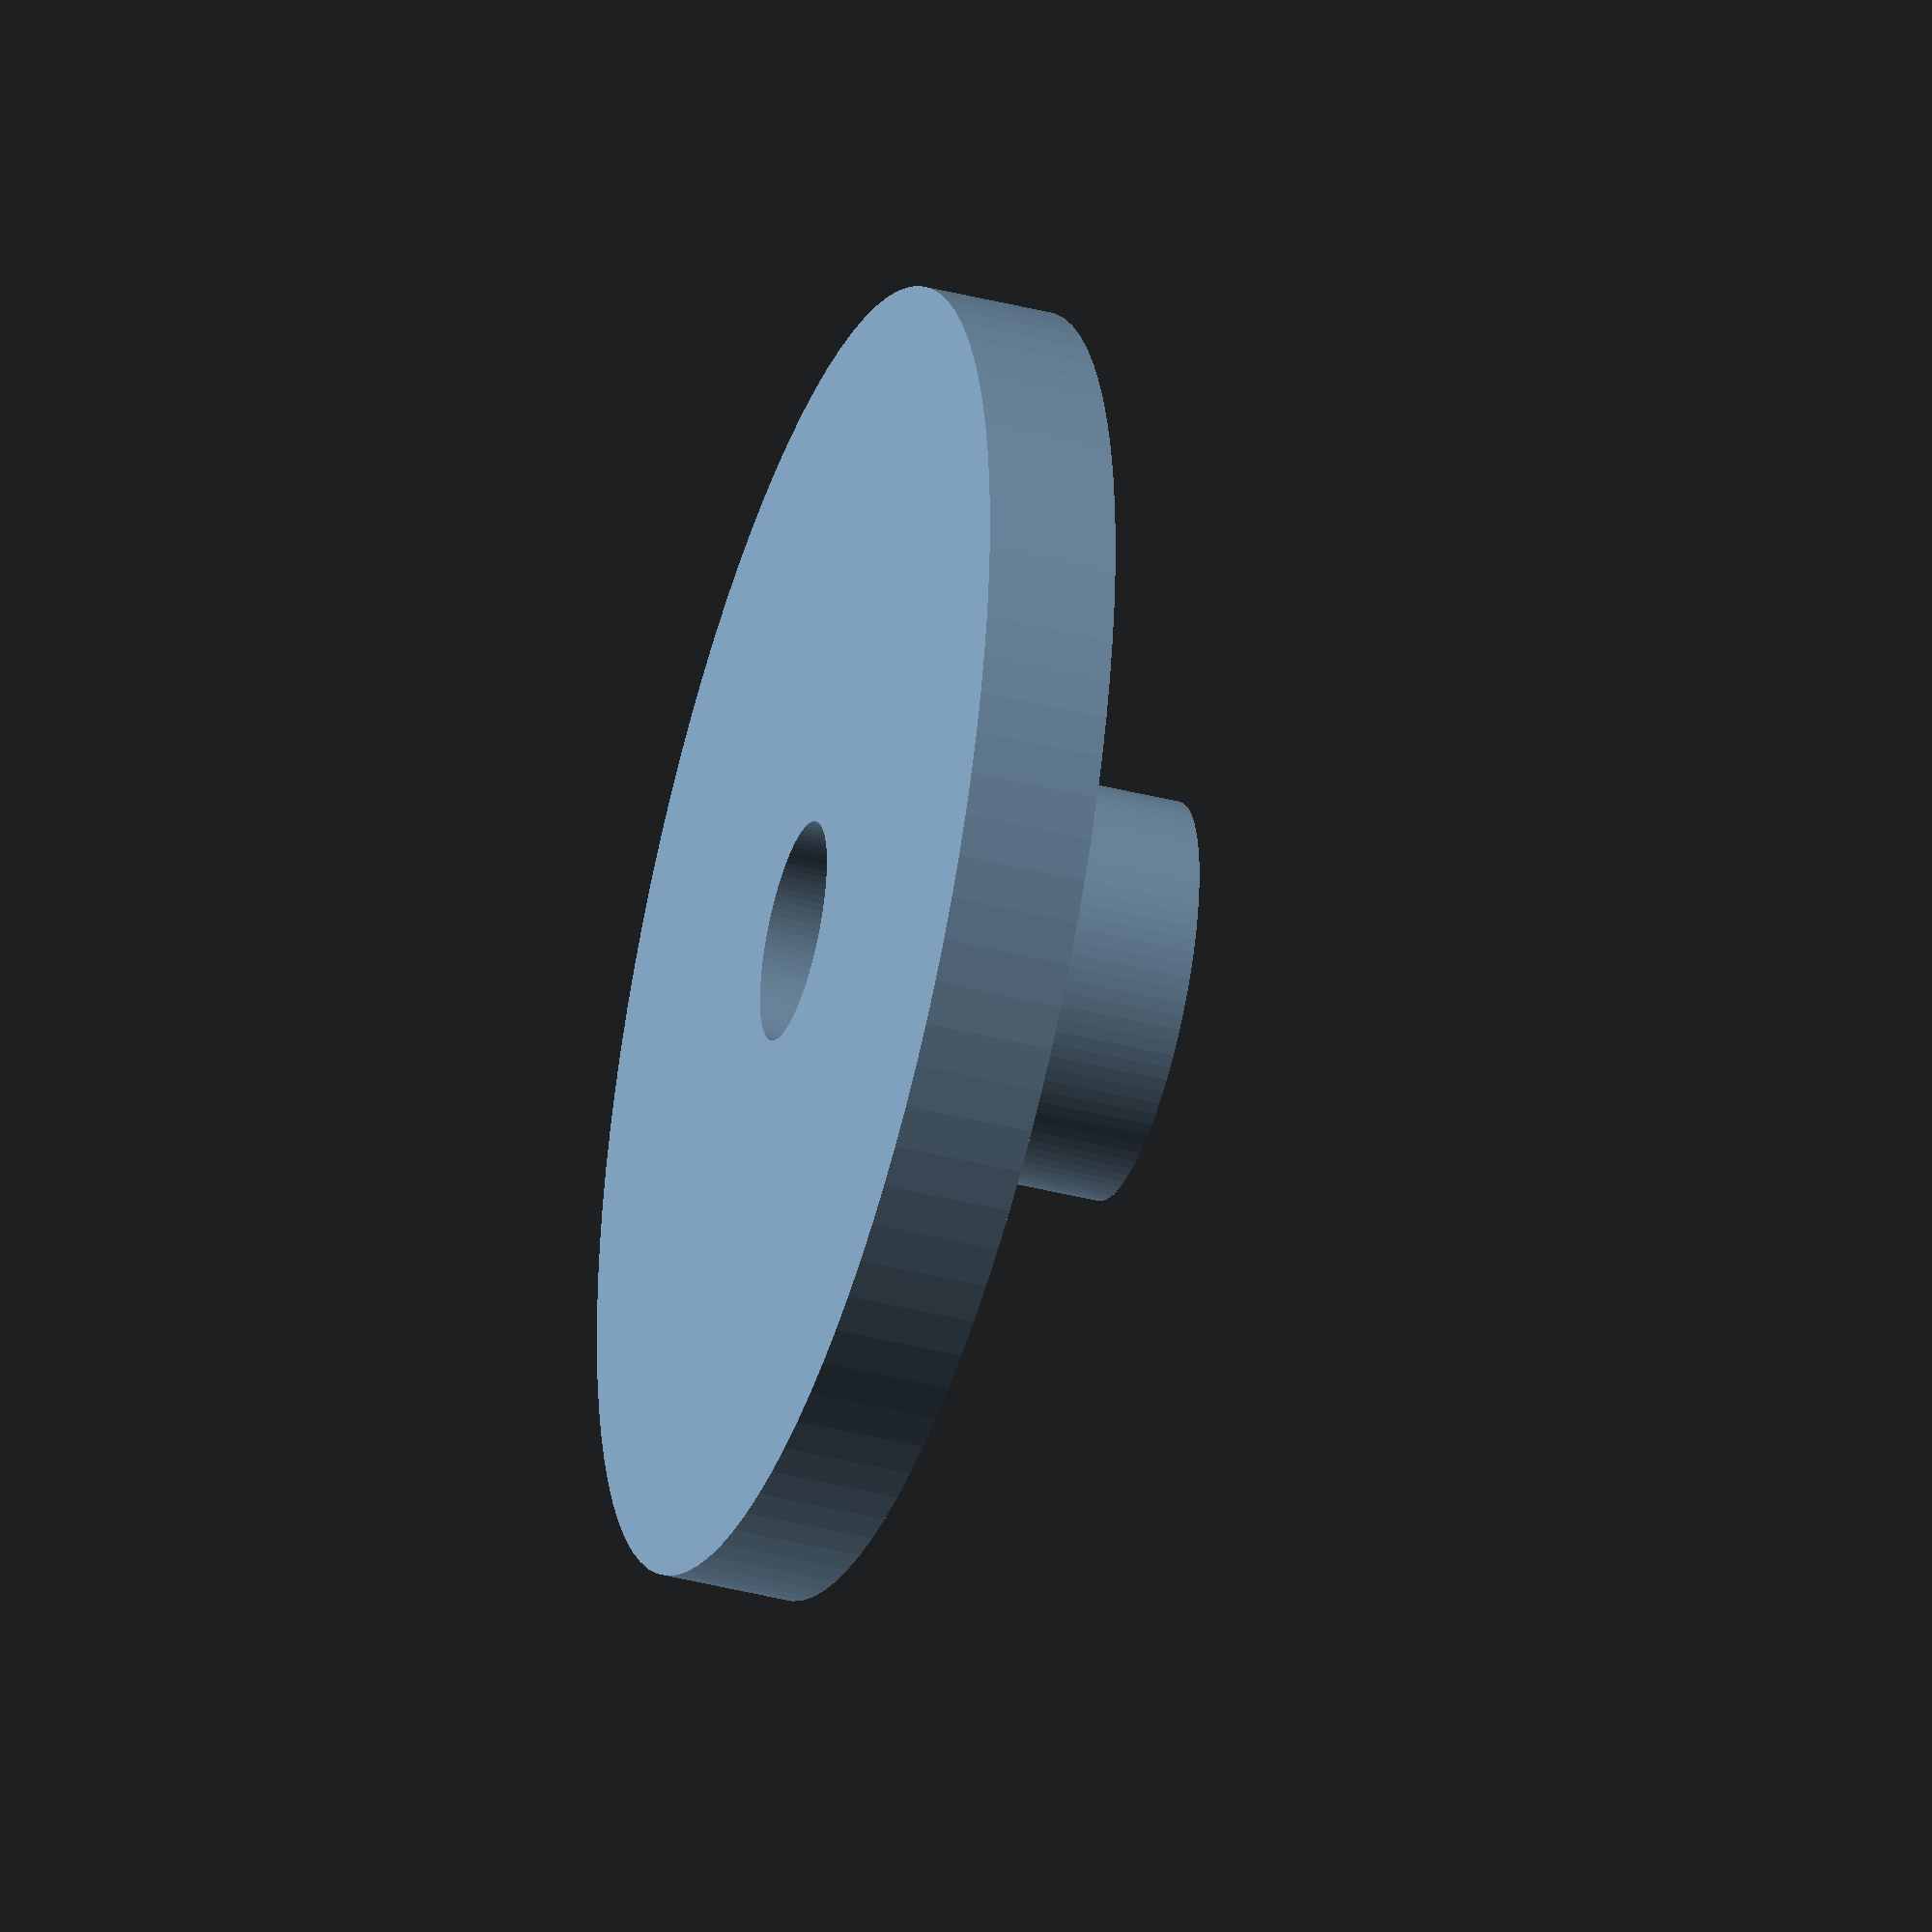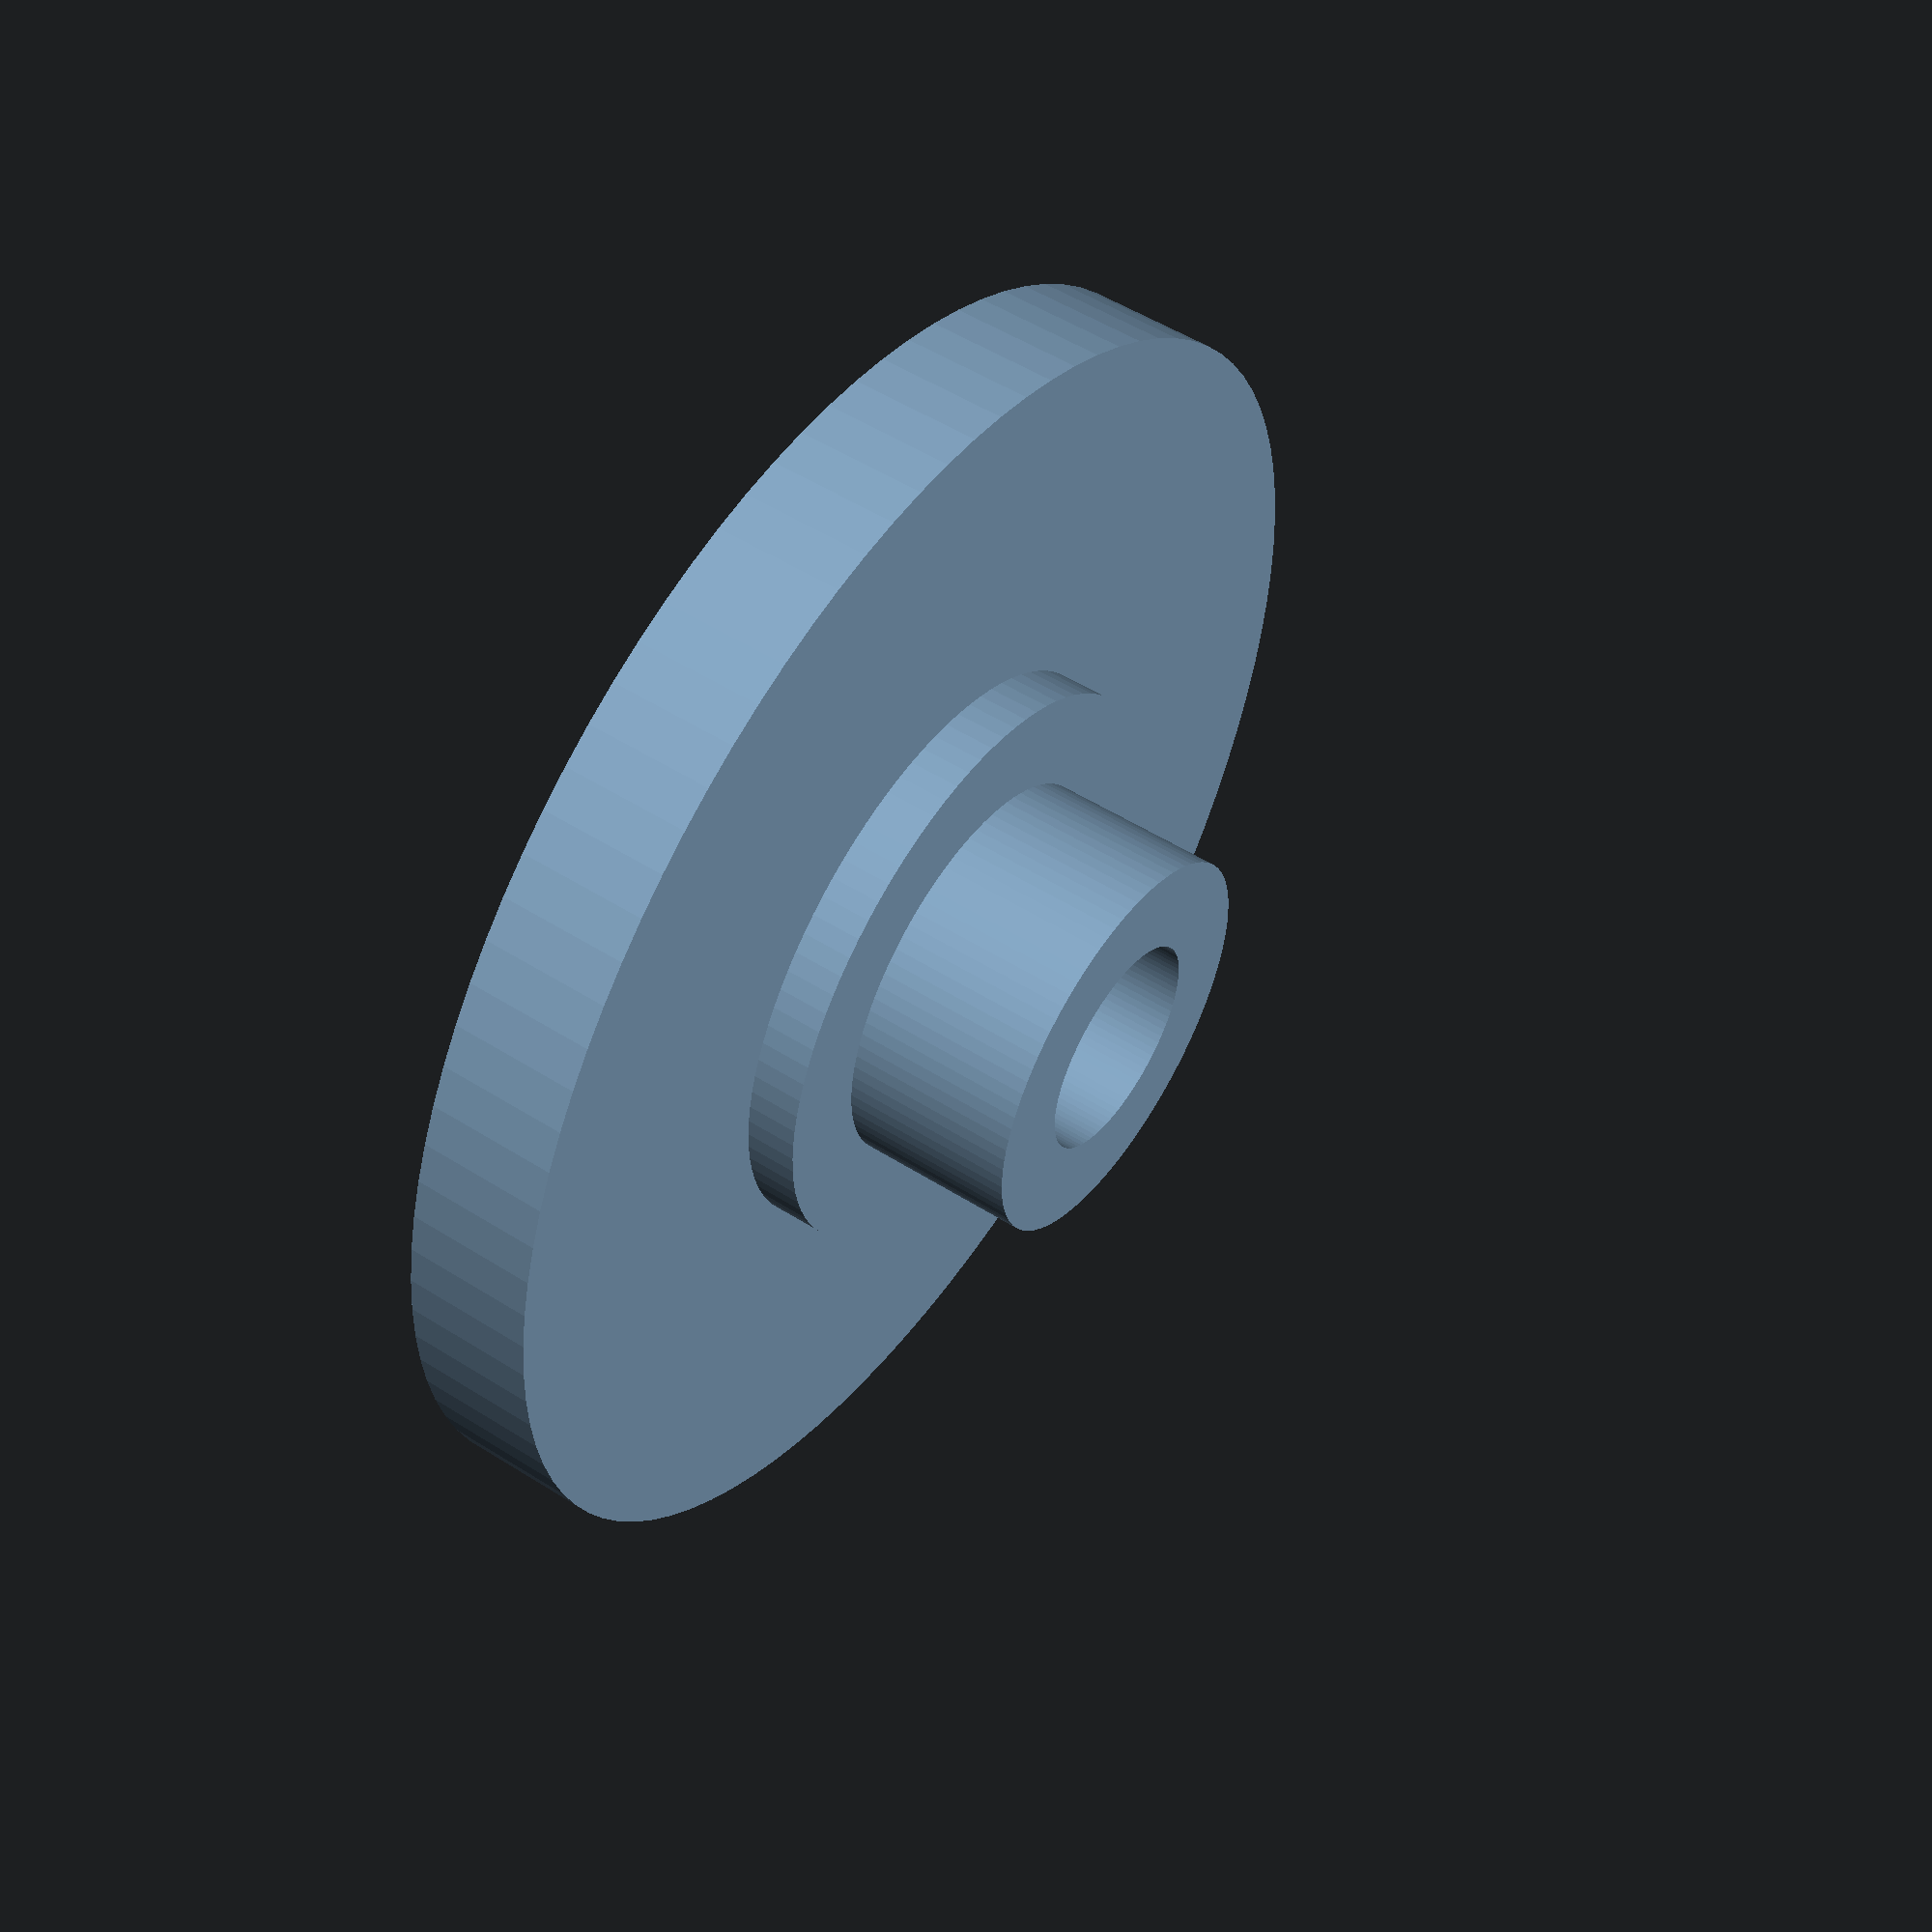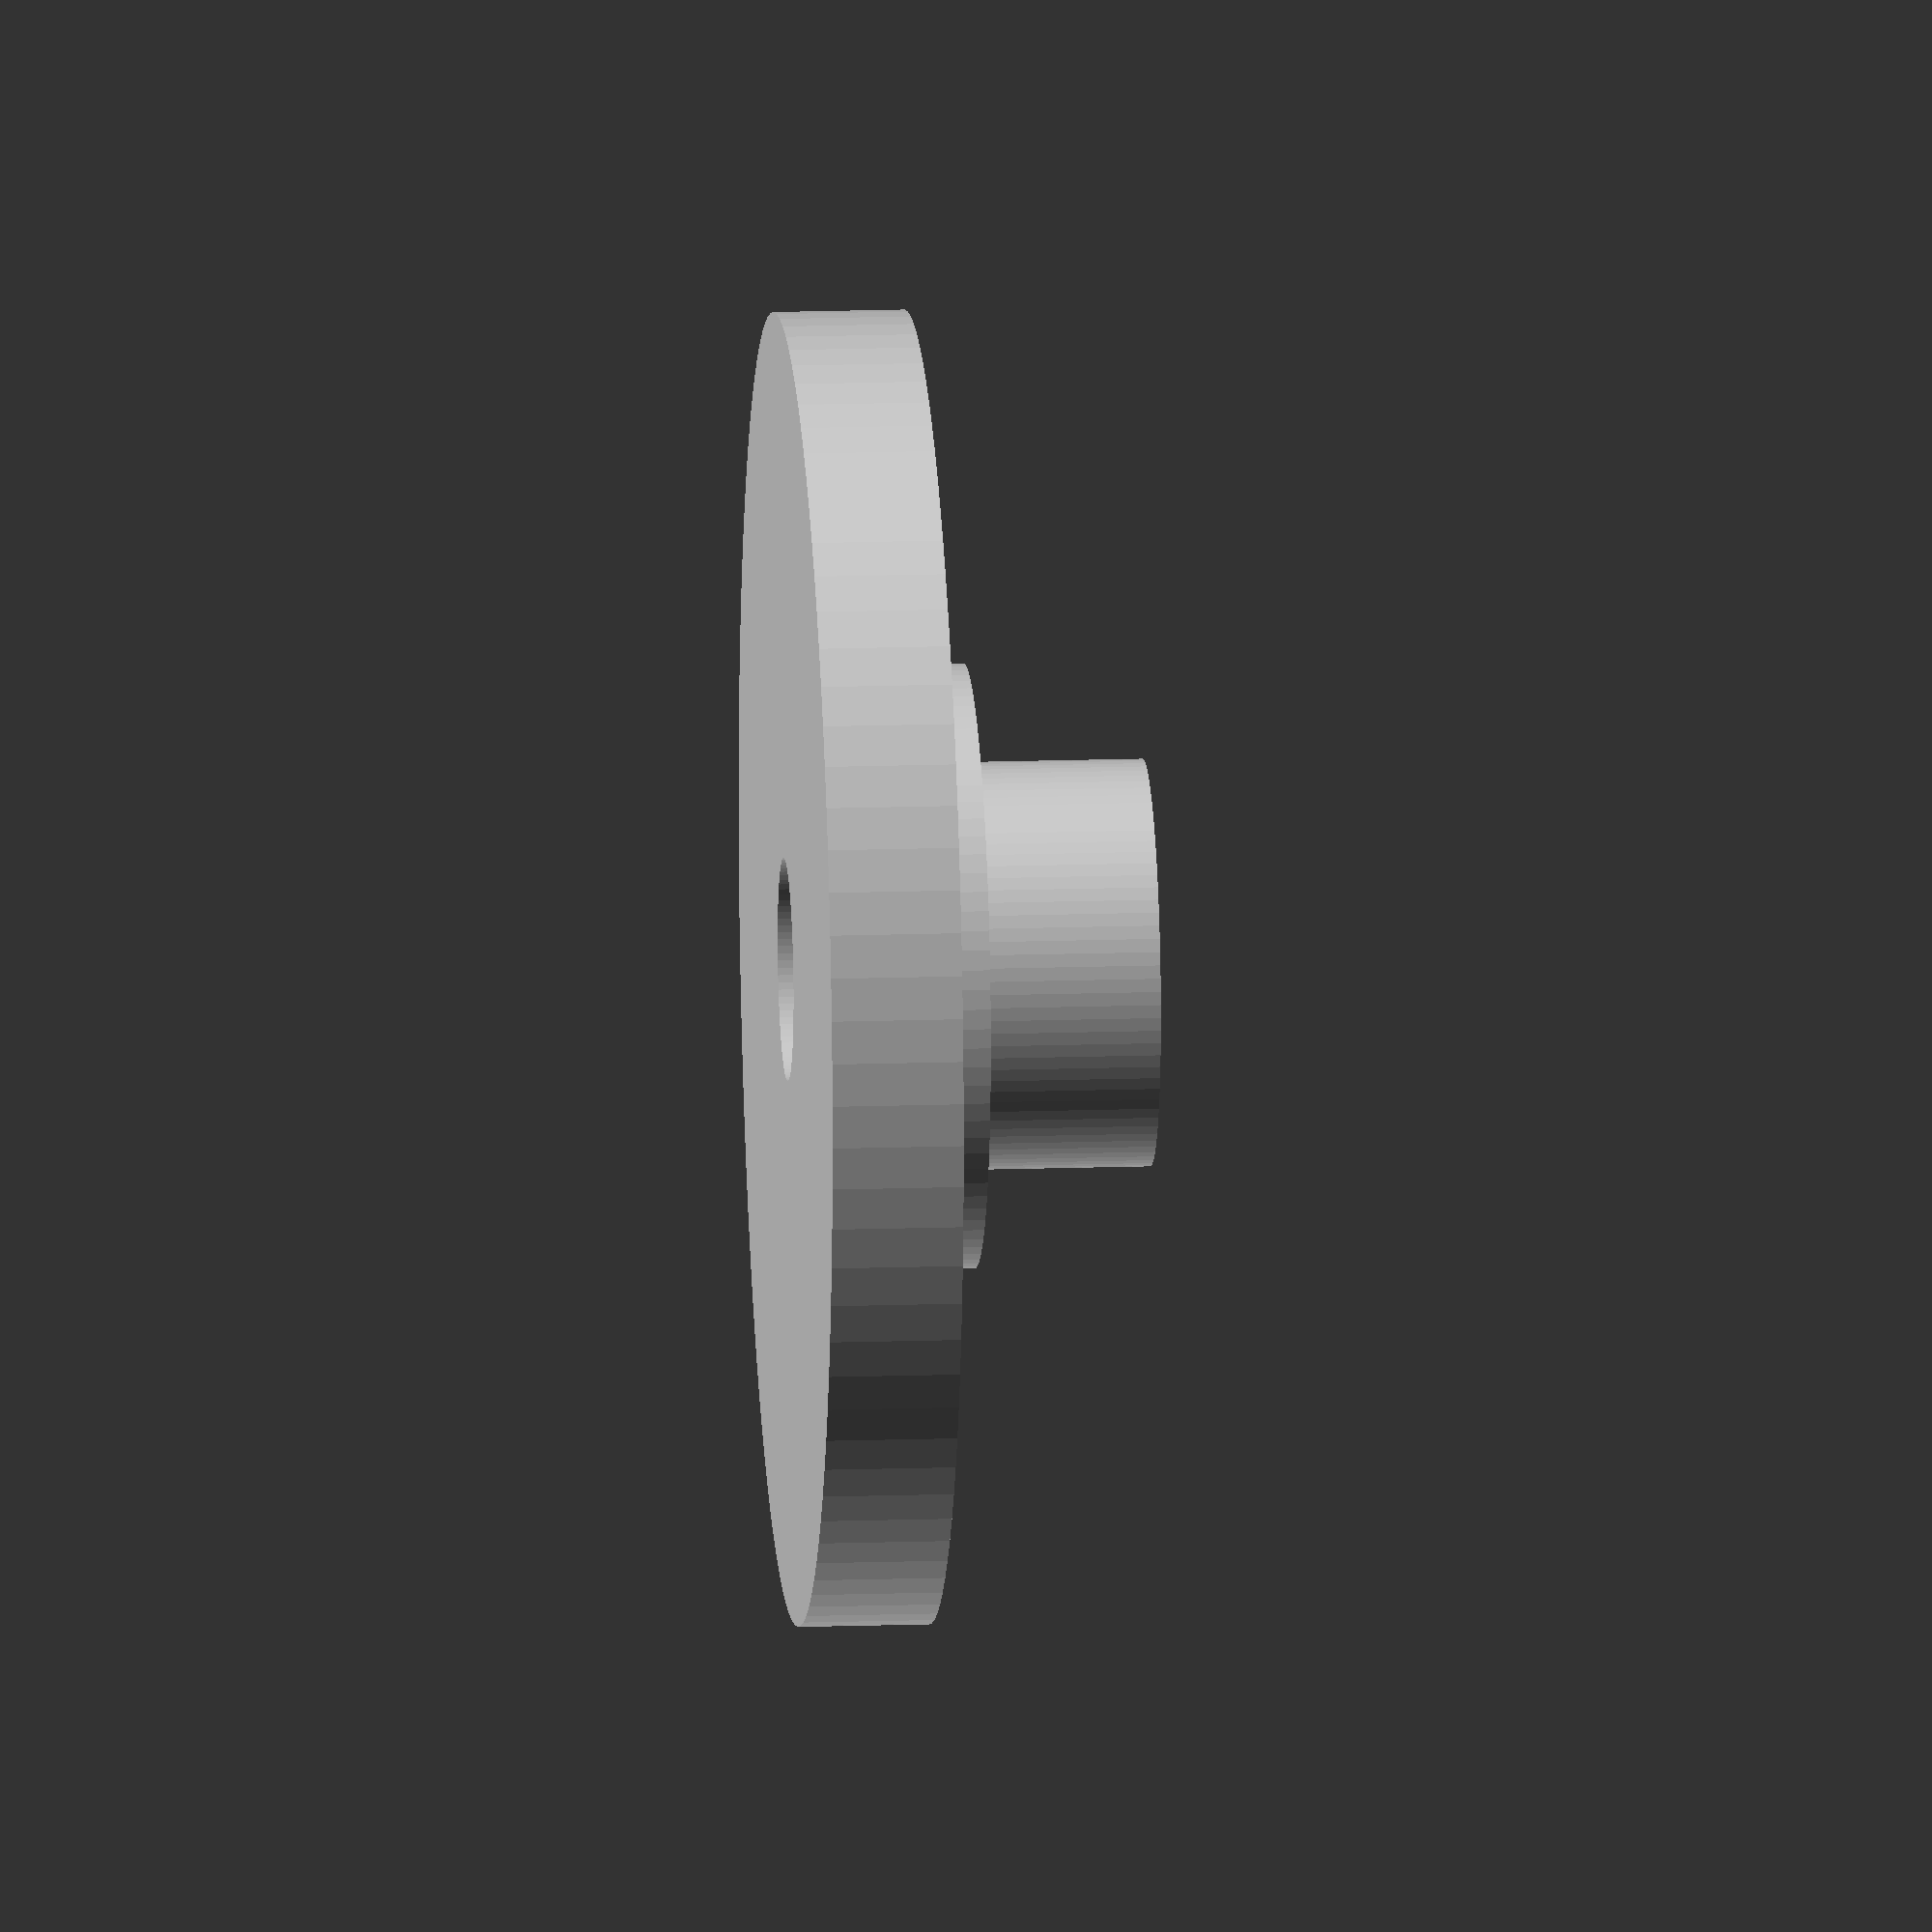
<openscad>
ViewScale = [0.0254, 0.0254, 0.0254];

module bump()
{
    linear_extrude(100)
    difference() {
    square([170, 170], center=true);
    for(ii=[45:90:315]) {
        rotate([0, 0, ii])
        translate([0, 120, 0])
        square([80, 30], center=true);
    }}
}

module bumps()
{
    translate([250, 250, 0])
    bump();
    translate([250, -250, 0])
    bump();
    translate([-250, 250, 0])
    bump();
    translate([-250, -250, 0])
    bump();
}

module mountmain()
{
    linear_extrude(1104-715)
    difference() {
    square([840, 840], center=true);
    for(ii=[45:90:315]) {
        rotate([0, 0, ii])
        translate([0, 600, 0])
        square([200, 100], center=true);
    }
    circle(180/2, $fn=96);
    }
}

//
//module standoff()
//{
//    // bumps
//    // linear_extrude(715)
//    // main bit
//    // bumps
//}

module disc()
{
    // disc
    linear_extrude(100)
    difference() {
        circle(1000/2, $fn=96);
        circle(170/2, $fn=96);
    }
    // spacer
    translate([0, 0, 100])
    linear_extrude(40)
    difference() {
        circle(460/2, $fn=96);
        circle(170/2, $fn=96);
    }
    // shaft
    translate([0, 0, 120])
    linear_extrude(155)
    difference() {
        circle(310/2, $fn=96);
        circle(170/2, $fn=96);
    }
}

module mount()
{
    // upper disk w/spacer and shaft
    rotate([180, 0, 0])
    disc();
    mountmain();
    // bumps + hole
    translate([0, 0, 1104-715])
    bumps();
}


scale(ViewScale)
{
    disc();
    *translate([1000, 0, 1104+100-715])
    rotate([180,0,0])
    mount();
}

</openscad>
<views>
elev=40.6 azim=158.7 roll=252.6 proj=o view=wireframe
elev=307.7 azim=116.3 roll=304.3 proj=p view=solid
elev=164.4 azim=146.0 roll=274.1 proj=o view=solid
</views>
